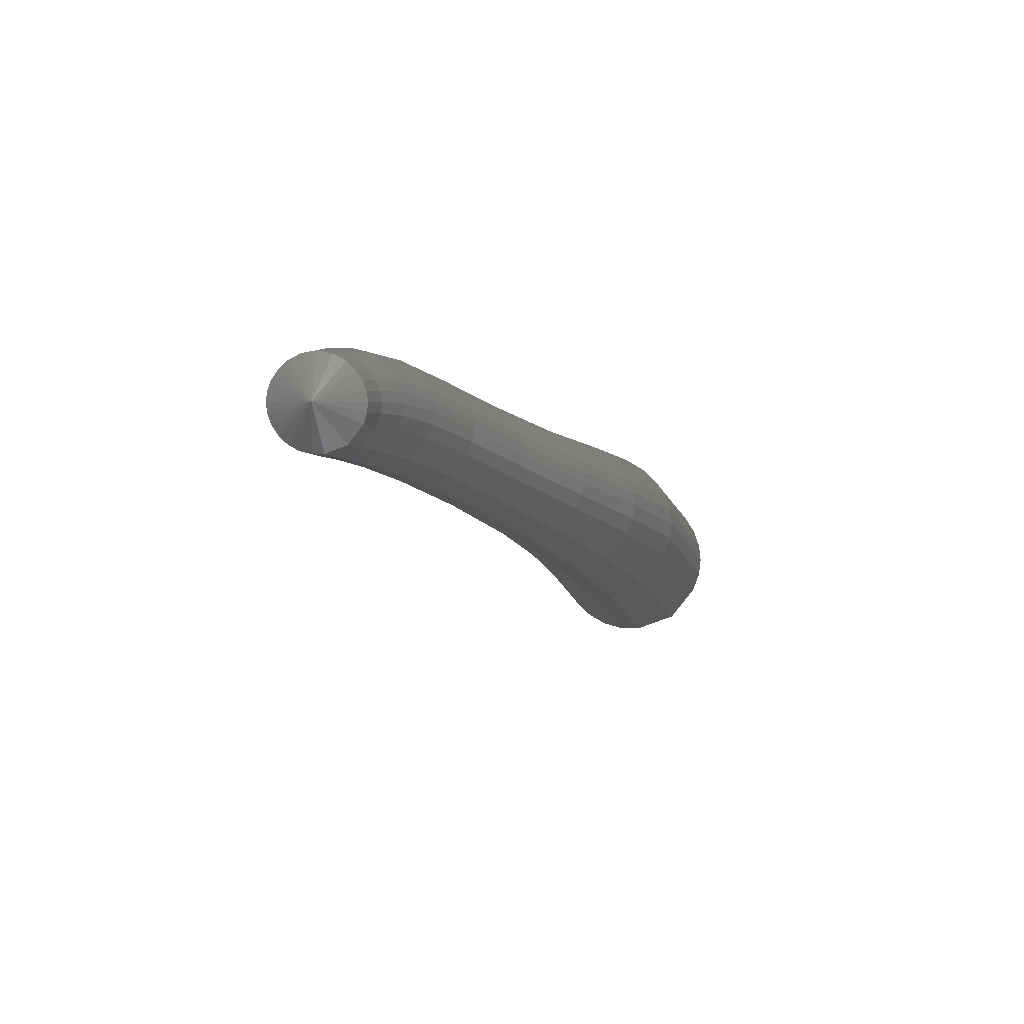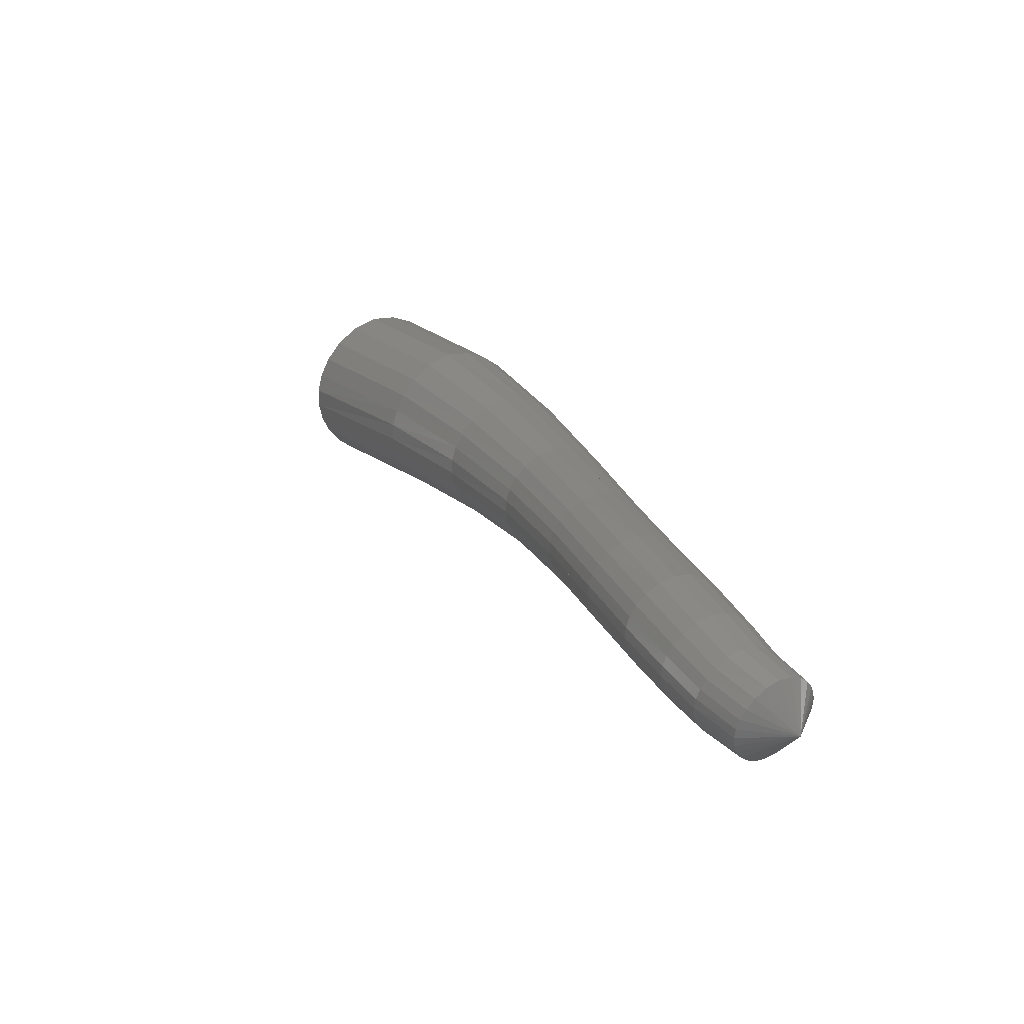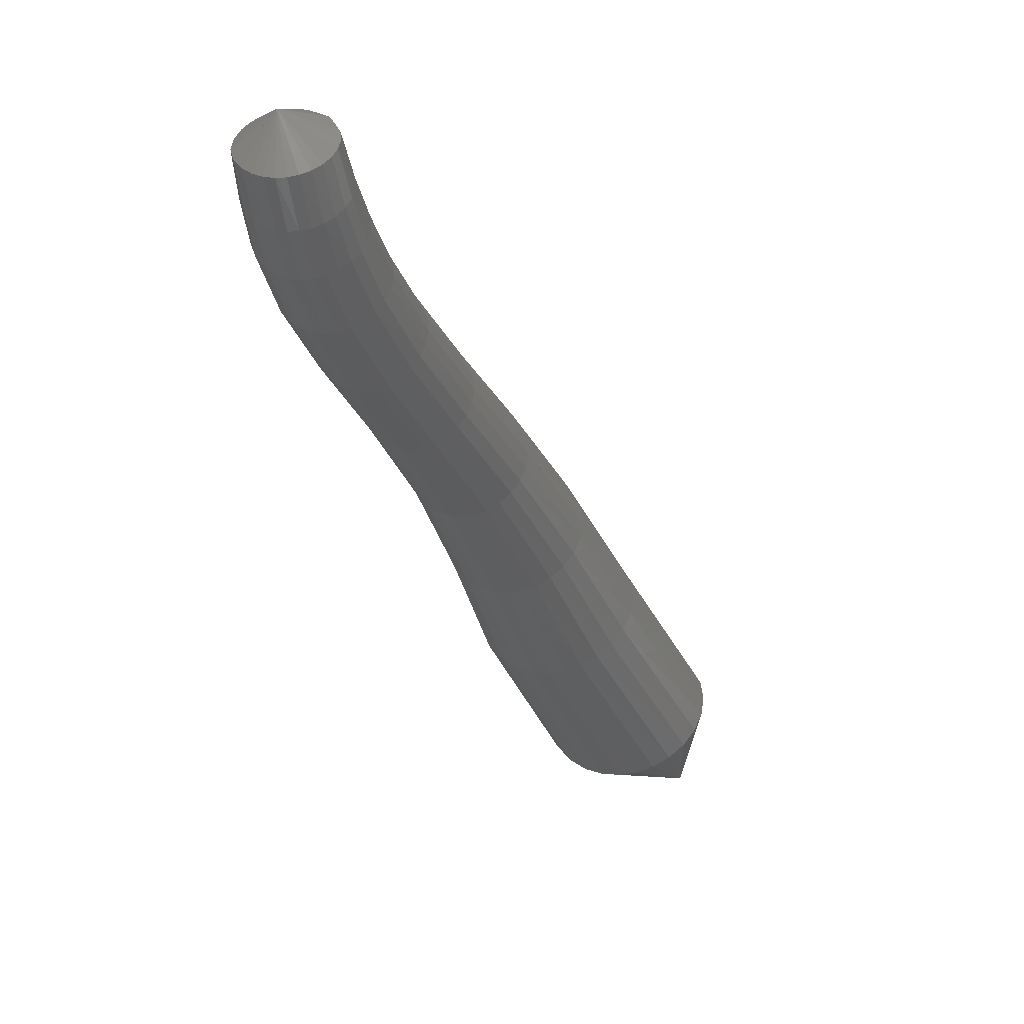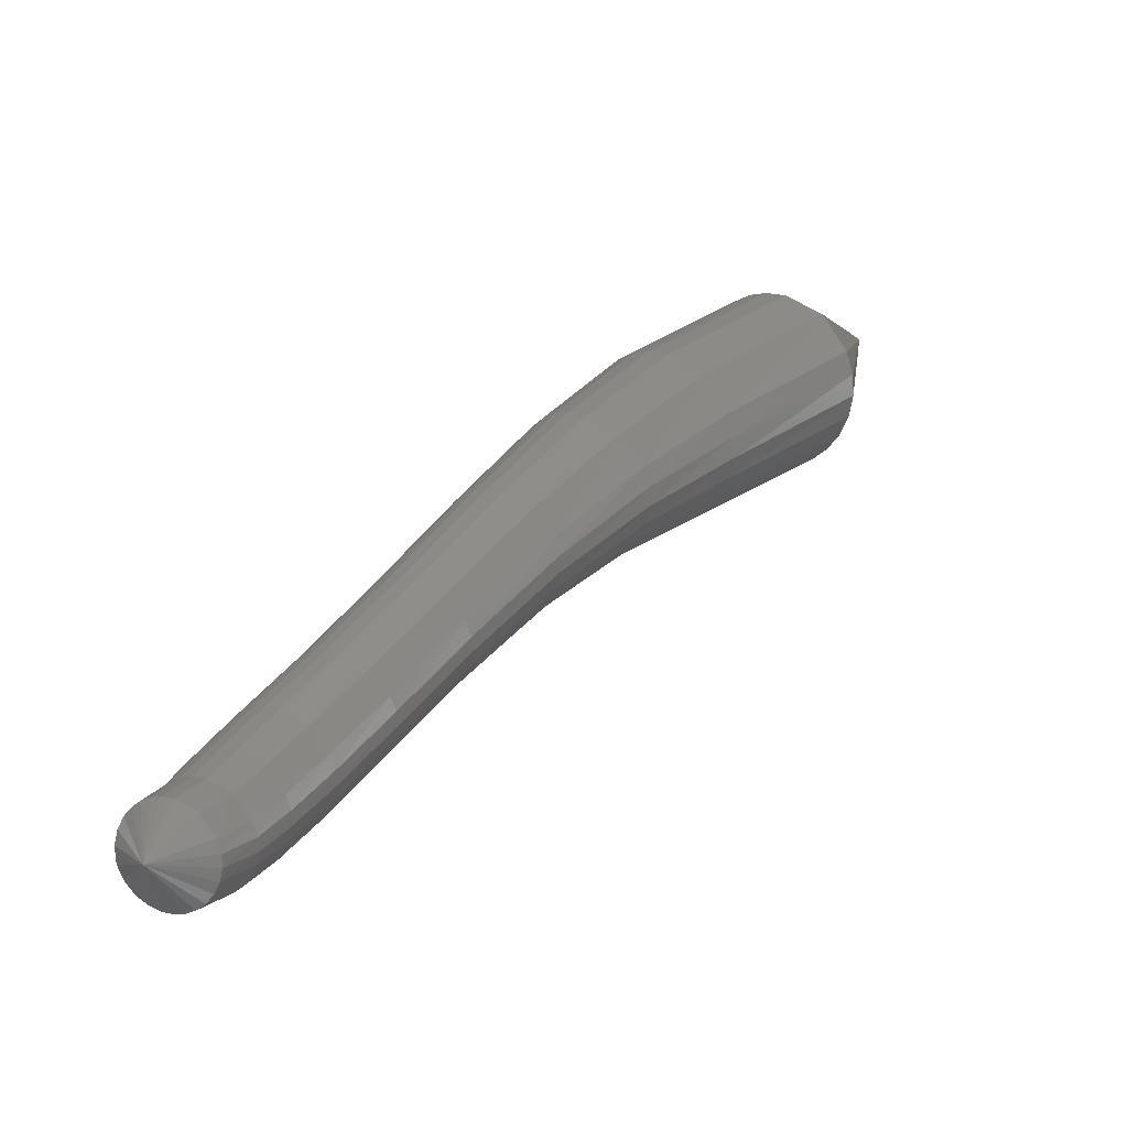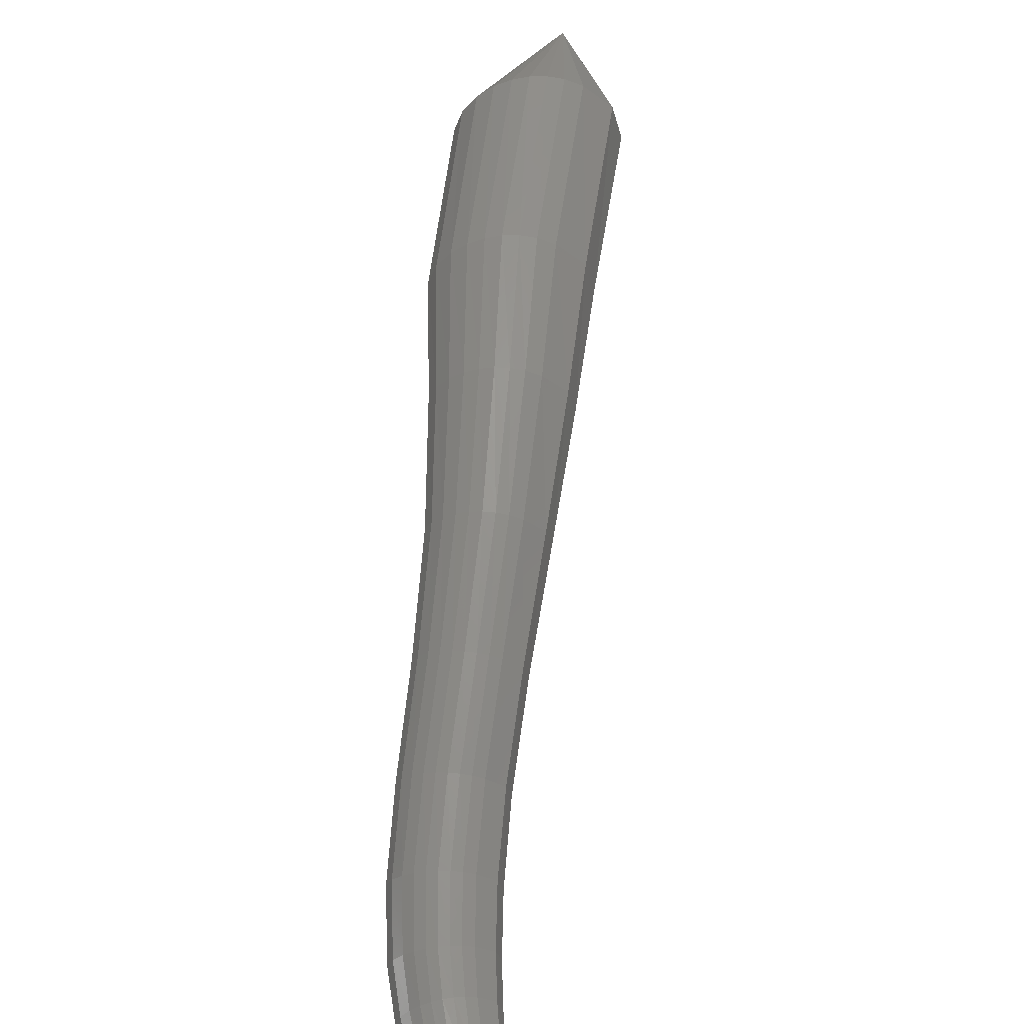
<metadata>
{"format":"stl","ext":"stl","renderer":"f3d","projection":"perspective","resolution":1024,"background":"white","views":[{"elev":3.4,"azim":-115.5,"up":"+Y"},{"elev":35.4,"azim":-158.7,"up":"+Y"},{"elev":-79.3,"azim":-81.6,"up":"+Z"},{"elev":-25.1,"azim":-63.1,"up":"+Z"},{"elev":18.2,"azim":-100.9,"up":"+Z"}]}
</metadata>
<code>
# stl→obj: 232 verts, 506 faces
v -20.51 -61.52 -68.74
v -22.49 -61.76 -69.46
v -22.63 -61.34 -69.15
v -24.43 -60.99 -71.08
v -24.57 -60.58 -70.78
v -25.7 -60.5 -72.34
v -25.84 -60.15 -72.09
v -26.86 -60 -73.69
v -26.99 -59.7 -73.49
v -27.86 -59.53 -74.99
v -27.98 -59.27 -74.8
v -28.69 -59.17 -76.06
v -28.82 -58.91 -75.88
v -29.39 -58.94 -76.86
v -29.51 -58.68 -76.69
v -29.92 -58.82 -77.43
v -30.05 -58.57 -77.28
v -30.31 -58.77 -77.82
v -30.43 -58.53 -77.68
v -30.77 -58.72 -78.14
v -30.87 -58.5 -78.01
v -30.93 -58.26 -78.61
v -22.65 -61.09 -69.05
v -24.59 -60.34 -70.69
v -25.86 -59.95 -72.01
v -27.01 -59.53 -73.41
v -28 -59.11 -74.73
v -28.84 -58.76 -75.82
v -29.54 -58.53 -76.63
v -30.08 -58.42 -77.23
v -30.46 -58.39 -77.64
v -30.9 -58.38 -77.97
v -22.63 -60.86 -69.02
v -24.57 -60.13 -70.65
v -25.85 -59.76 -71.97
v -27 -59.38 -73.38
v -27.99 -58.97 -74.7
v -28.83 -58.63 -75.79
v -29.53 -58.4 -76.61
v -30.08 -58.29 -77.22
v -30.47 -58.27 -77.63
v -30.9 -58.26 -77.97
v -22.58 -60.64 -69.02
v -24.52 -59.92 -70.66
v -25.8 -59.59 -71.97
v -26.95 -59.23 -73.37
v -27.95 -58.84 -74.69
v -28.79 -58.5 -75.78
v -29.5 -58.26 -76.61
v -30.06 -58.16 -77.23
v -30.45 -58.15 -77.65
v -30.9 -58.15 -77.98
v -22.51 -60.43 -69.06
v -24.44 -59.72 -70.7
v -25.72 -59.41 -72
v -26.88 -59.08 -73.38
v -27.88 -58.71 -74.7
v -28.73 -58.37 -75.79
v -29.45 -58.14 -76.63
v -30.02 -58.04 -77.26
v -30.42 -58.03 -77.68
v -30.88 -58.04 -78.01
v -22.4 -60.22 -69.16
v -24.33 -59.52 -70.79
v -25.62 -59.25 -72.06
v -26.79 -58.94 -73.43
v -27.79 -58.58 -74.73
v -28.64 -58.25 -75.83
v -29.37 -58.01 -76.68
v -29.96 -57.92 -77.32
v -30.37 -57.92 -77.74
v -30.84 -57.93 -78.07
v -22.25 -60.02 -69.31
v -24.18 -59.34 -70.92
v -25.48 -59.09 -72.16
v -26.66 -58.81 -73.5
v -27.67 -58.47 -74.79
v -28.53 -58.13 -75.89
v -29.27 -57.9 -76.75
v -29.87 -57.81 -77.4
v -30.3 -57.81 -77.83
v -30.78 -57.83 -78.16
v -22.06 -59.86 -69.52
v -23.99 -59.19 -71.12
v -25.3 -58.96 -72.31
v -26.49 -58.7 -73.61
v -27.52 -58.37 -74.88
v -28.38 -58.04 -75.98
v -29.13 -57.8 -76.86
v -29.75 -57.72 -77.51
v -30.21 -57.72 -77.95
v -30.7 -57.75 -78.28
v -21.85 -59.79 -69.8
v -23.78 -59.12 -71.37
v -25.1 -58.9 -72.51
v -26.31 -58.65 -73.76
v -27.34 -58.32 -75
v -28.22 -57.99 -76.11
v -28.98 -57.76 -77
v -29.61 -57.67 -77.66
v -30.09 -57.68 -78.1
v -30.6 -57.72 -78.42
v -21.66 -59.85 -70.08
v -23.58 -59.19 -71.63
v -24.91 -58.97 -72.72
v -26.14 -58.71 -73.92
v -27.18 -58.37 -75.15
v -28.06 -58.04 -76.25
v -28.83 -57.81 -77.14
v -29.47 -57.72 -77.8
v -29.97 -57.73 -78.24
v -30.5 -57.75 -78.56
v -21.5 -60 -70.34
v -23.44 -59.35 -71.86
v -24.78 -59.1 -72.91
v -26.01 -58.82 -74.07
v -27.06 -58.47 -75.28
v -27.95 -58.14 -76.37
v -28.72 -57.91 -77.27
v -29.36 -57.81 -77.92
v -29.88 -57.82 -78.36
v -30.41 -57.82 -78.68
v -21.4 -60.2 -70.54
v -23.34 -59.53 -72.03
v -24.69 -59.26 -73.05
v -25.92 -58.95 -74.19
v -26.98 -58.59 -75.38
v -27.87 -58.25 -76.47
v -28.64 -58.02 -77.36
v -29.29 -57.93 -78.01
v -29.81 -57.92 -78.45
v -30.35 -57.93 -78.77
v -21.34 -60.42 -70.68
v -23.29 -59.73 -72.16
v -24.63 -59.42 -73.16
v -25.87 -59.09 -74.28
v -26.93 -58.72 -75.46
v -27.82 -58.38 -76.55
v -28.59 -58.14 -77.44
v -29.23 -58.05 -78.08
v -29.76 -58.04 -78.51
v -30.3 -58.04 -78.83
v -21.32 -60.65 -70.77
v -23.26 -59.93 -72.25
v -24.61 -59.6 -73.24
v -25.85 -59.24 -74.35
v -26.91 -58.85 -75.52
v -27.79 -58.5 -76.6
v -28.56 -58.27 -77.49
v -29.2 -58.17 -78.12
v -29.73 -58.15 -78.54
v -30.28 -58.15 -78.87
v -21.33 -60.88 -70.82
v -23.27 -60.14 -72.3
v -24.61 -59.77 -73.28
v -25.86 -59.38 -74.39
v -26.91 -58.98 -75.56
v -27.8 -58.63 -76.64
v -28.56 -58.4 -77.51
v -29.19 -58.3 -78.14
v -29.72 -58.27 -78.56
v -30.27 -58.27 -78.88
v -21.38 -61.12 -70.82
v -23.31 -60.36 -72.3
v -24.65 -59.96 -73.3
v -25.89 -59.54 -74.41
v -26.94 -59.12 -75.58
v -27.83 -58.77 -76.66
v -28.58 -58.54 -77.52
v -29.21 -58.43 -78.14
v -29.72 -58.4 -78.55
v -30.27 -58.39 -78.87
v -21.47 -61.35 -70.77
v -23.39 -60.58 -72.27
v -24.73 -60.15 -73.27
v -25.96 -59.7 -74.4
v -27.01 -59.26 -75.58
v -27.89 -58.91 -76.65
v -28.63 -58.68 -77.5
v -29.25 -58.57 -78.11
v -29.75 -58.53 -78.51
v -30.3 -58.51 -78.83
v -21.58 -61.58 -70.67
v -23.51 -60.79 -72.18
v -24.83 -60.33 -73.22
v -26.06 -59.85 -74.36
v -27.1 -59.4 -75.55
v -27.97 -59.04 -76.62
v -28.71 -58.81 -77.46
v -29.31 -58.7 -78.05
v -29.8 -58.65 -78.45
v -30.34 -58.63 -78.77
v -21.73 -61.76 -70.52
v -23.65 -60.96 -72.06
v -24.97 -60.48 -73.12
v -26.18 -59.98 -74.29
v -27.21 -59.51 -75.49
v -28.08 -59.15 -76.56
v -28.81 -58.93 -77.39
v -29.39 -58.81 -77.98
v -29.87 -58.75 -78.37
v -30.39 -58.72 -78.68
v -21.88 -61.89 -70.34
v -23.8 -61.09 -71.9
v -25.11 -60.59 -73
v -26.31 -60.07 -74.2
v -27.34 -59.6 -75.42
v -28.2 -59.24 -76.48
v -28.92 -59.01 -77.31
v -29.49 -58.88 -77.89
v -29.95 -58.82 -78.28
v -30.46 -58.78 -78.58
v -22.04 -61.95 -70.13
v -23.97 -61.16 -71.71
v -25.27 -60.65 -72.85
v -26.45 -60.12 -74.09
v -27.47 -59.64 -75.33
v -28.33 -59.28 -76.39
v -29.04 -59.05 -77.2
v -29.6 -58.93 -77.78
v -30.04 -58.86 -78.17
v -30.53 -58.82 -78.47
v -22.22 -61.95 -69.89
v -24.14 -61.16 -71.49
v -25.43 -60.65 -72.68
v -26.61 -60.12 -73.96
v -27.62 -59.64 -75.21
v -28.46 -59.28 -76.28
v -29.17 -59.05 -77.08
v -29.72 -58.93 -77.66
v -30.14 -58.87 -78.04
v -30.62 -58.82 -78.35
f 1 1 2
f 2 1 3
f 2 3 4
f 4 3 5
f 4 5 6
f 6 5 7
f 6 7 8
f 8 7 9
f 8 9 10
f 10 9 11
f 10 11 12
f 12 11 13
f 12 13 14
f 14 13 15
f 14 15 16
f 16 15 17
f 16 17 18
f 18 17 19
f 18 19 20
f 20 19 21
f 20 21 22
f 22 21 22
f 1 1 3
f 3 1 23
f 3 23 5
f 5 23 24
f 5 24 7
f 7 24 25
f 7 25 9
f 9 25 26
f 9 26 11
f 11 26 27
f 11 27 13
f 13 27 28
f 13 28 15
f 15 28 29
f 15 29 17
f 17 29 30
f 17 30 19
f 19 30 31
f 19 31 21
f 21 31 32
f 21 32 22
f 22 32 22
f 1 1 23
f 23 1 33
f 23 33 24
f 24 33 34
f 24 34 25
f 25 34 35
f 25 35 26
f 26 35 36
f 26 36 27
f 27 36 37
f 27 37 28
f 28 37 38
f 28 38 29
f 29 38 39
f 29 39 30
f 30 39 40
f 30 40 31
f 31 40 41
f 31 41 32
f 32 41 42
f 32 42 22
f 22 42 22
f 1 1 33
f 33 1 43
f 33 43 34
f 34 43 44
f 34 44 35
f 35 44 45
f 35 45 36
f 36 45 46
f 36 46 37
f 37 46 47
f 37 47 38
f 38 47 48
f 38 48 39
f 39 48 49
f 39 49 40
f 40 49 50
f 40 50 41
f 41 50 51
f 41 51 42
f 42 51 52
f 42 52 22
f 22 52 22
f 1 1 43
f 43 1 53
f 43 53 44
f 44 53 54
f 44 54 45
f 45 54 55
f 45 55 46
f 46 55 56
f 46 56 47
f 47 56 57
f 47 57 48
f 48 57 58
f 48 58 49
f 49 58 59
f 49 59 50
f 50 59 60
f 50 60 51
f 51 60 61
f 51 61 52
f 52 61 62
f 52 62 22
f 22 62 22
f 1 1 53
f 53 1 63
f 53 63 54
f 54 63 64
f 54 64 55
f 55 64 65
f 55 65 56
f 56 65 66
f 56 66 57
f 57 66 67
f 57 67 58
f 58 67 68
f 58 68 59
f 59 68 69
f 59 69 60
f 60 69 70
f 60 70 61
f 61 70 71
f 61 71 62
f 62 71 72
f 62 72 22
f 22 72 22
f 1 1 63
f 63 1 73
f 63 73 64
f 64 73 74
f 64 74 65
f 65 74 75
f 65 75 66
f 66 75 76
f 66 76 67
f 67 76 77
f 67 77 68
f 68 77 78
f 68 78 69
f 69 78 79
f 69 79 70
f 70 79 80
f 70 80 71
f 71 80 81
f 71 81 72
f 72 81 82
f 72 82 22
f 22 82 22
f 1 1 73
f 73 1 83
f 73 83 74
f 74 83 84
f 74 84 75
f 75 84 85
f 75 85 76
f 76 85 86
f 76 86 77
f 77 86 87
f 77 87 78
f 78 87 88
f 78 88 79
f 79 88 89
f 79 89 80
f 80 89 90
f 80 90 81
f 81 90 91
f 81 91 82
f 82 91 92
f 82 92 22
f 22 92 22
f 1 1 83
f 83 1 93
f 83 93 84
f 84 93 94
f 84 94 85
f 85 94 95
f 85 95 86
f 86 95 96
f 86 96 87
f 87 96 97
f 87 97 88
f 88 97 98
f 88 98 89
f 89 98 99
f 89 99 90
f 90 99 100
f 90 100 91
f 91 100 101
f 91 101 92
f 92 101 102
f 92 102 22
f 22 102 22
f 1 1 93
f 93 1 103
f 93 103 94
f 94 103 104
f 94 104 95
f 95 104 105
f 95 105 96
f 96 105 106
f 96 106 97
f 97 106 107
f 97 107 98
f 98 107 108
f 98 108 99
f 99 108 109
f 99 109 100
f 100 109 110
f 100 110 101
f 101 110 111
f 101 111 102
f 102 111 112
f 102 112 22
f 22 112 22
f 1 1 103
f 103 1 113
f 103 113 104
f 104 113 114
f 104 114 105
f 105 114 115
f 105 115 106
f 106 115 116
f 106 116 107
f 107 116 117
f 107 117 108
f 108 117 118
f 108 118 109
f 109 118 119
f 109 119 110
f 110 119 120
f 110 120 111
f 111 120 121
f 111 121 112
f 112 121 122
f 112 122 22
f 22 122 22
f 1 1 113
f 113 1 123
f 113 123 114
f 114 123 124
f 114 124 115
f 115 124 125
f 115 125 116
f 116 125 126
f 116 126 117
f 117 126 127
f 117 127 118
f 118 127 128
f 118 128 119
f 119 128 129
f 119 129 120
f 120 129 130
f 120 130 121
f 121 130 131
f 121 131 122
f 122 131 132
f 122 132 22
f 22 132 22
f 1 1 123
f 123 1 133
f 123 133 124
f 124 133 134
f 124 134 125
f 125 134 135
f 125 135 126
f 126 135 136
f 126 136 127
f 127 136 137
f 127 137 128
f 128 137 138
f 128 138 129
f 129 138 139
f 129 139 130
f 130 139 140
f 130 140 131
f 131 140 141
f 131 141 132
f 132 141 142
f 132 142 22
f 22 142 22
f 1 1 133
f 133 1 143
f 133 143 134
f 134 143 144
f 134 144 135
f 135 144 145
f 135 145 136
f 136 145 146
f 136 146 137
f 137 146 147
f 137 147 138
f 138 147 148
f 138 148 139
f 139 148 149
f 139 149 140
f 140 149 150
f 140 150 141
f 141 150 151
f 141 151 142
f 142 151 152
f 142 152 22
f 22 152 22
f 1 1 143
f 143 1 153
f 143 153 144
f 144 153 154
f 144 154 145
f 145 154 155
f 145 155 146
f 146 155 156
f 146 156 147
f 147 156 157
f 147 157 148
f 148 157 158
f 148 158 149
f 149 158 159
f 149 159 150
f 150 159 160
f 150 160 151
f 151 160 161
f 151 161 152
f 152 161 162
f 152 162 22
f 22 162 22
f 1 1 153
f 153 1 163
f 153 163 154
f 154 163 164
f 154 164 155
f 155 164 165
f 155 165 156
f 156 165 166
f 156 166 157
f 157 166 167
f 157 167 158
f 158 167 168
f 158 168 159
f 159 168 169
f 159 169 160
f 160 169 170
f 160 170 161
f 161 170 171
f 161 171 162
f 162 171 172
f 162 172 22
f 22 172 22
f 1 1 163
f 163 1 173
f 163 173 164
f 164 173 174
f 164 174 165
f 165 174 175
f 165 175 166
f 166 175 176
f 166 176 167
f 167 176 177
f 167 177 168
f 168 177 178
f 168 178 169
f 169 178 179
f 169 179 170
f 170 179 180
f 170 180 171
f 171 180 181
f 171 181 172
f 172 181 182
f 172 182 22
f 22 182 22
f 1 1 173
f 173 1 183
f 173 183 174
f 174 183 184
f 174 184 175
f 175 184 185
f 175 185 176
f 176 185 186
f 176 186 177
f 177 186 187
f 177 187 178
f 178 187 188
f 178 188 179
f 179 188 189
f 179 189 180
f 180 189 190
f 180 190 181
f 181 190 191
f 181 191 182
f 182 191 192
f 182 192 22
f 22 192 22
f 1 1 183
f 183 1 193
f 183 193 184
f 184 193 194
f 184 194 185
f 185 194 195
f 185 195 186
f 186 195 196
f 186 196 187
f 187 196 197
f 187 197 188
f 188 197 198
f 188 198 189
f 189 198 199
f 189 199 190
f 190 199 200
f 190 200 191
f 191 200 201
f 191 201 192
f 192 201 202
f 192 202 22
f 22 202 22
f 1 1 193
f 193 1 203
f 193 203 194
f 194 203 204
f 194 204 195
f 195 204 205
f 195 205 196
f 196 205 206
f 196 206 197
f 197 206 207
f 197 207 198
f 198 207 208
f 198 208 199
f 199 208 209
f 199 209 200
f 200 209 210
f 200 210 201
f 201 210 211
f 201 211 202
f 202 211 212
f 202 212 22
f 22 212 22
f 1 1 203
f 203 1 213
f 203 213 204
f 204 213 214
f 204 214 205
f 205 214 215
f 205 215 206
f 206 215 216
f 206 216 207
f 207 216 217
f 207 217 208
f 208 217 218
f 208 218 209
f 209 218 219
f 209 219 210
f 210 219 220
f 210 220 211
f 211 220 221
f 211 221 212
f 212 221 222
f 212 222 22
f 22 222 22
f 1 1 213
f 213 1 223
f 213 223 214
f 214 223 224
f 214 224 215
f 215 224 225
f 215 225 216
f 216 225 226
f 216 226 217
f 217 226 227
f 217 227 218
f 218 227 228
f 218 228 219
f 219 228 229
f 219 229 220
f 220 229 230
f 220 230 221
f 221 230 231
f 221 231 222
f 222 231 232
f 222 232 22
f 22 232 22
f 1 1 223
f 223 1 2
f 223 2 224
f 224 2 4
f 224 4 225
f 225 4 6
f 225 6 226
f 226 6 8
f 226 8 227
f 227 8 10
f 227 10 228
f 228 10 12
f 228 12 229
f 229 12 14
f 229 14 230
f 230 14 16
f 230 16 231
f 231 16 18
f 231 18 232
f 232 18 20
f 232 20 22
f 22 20 22

</code>
